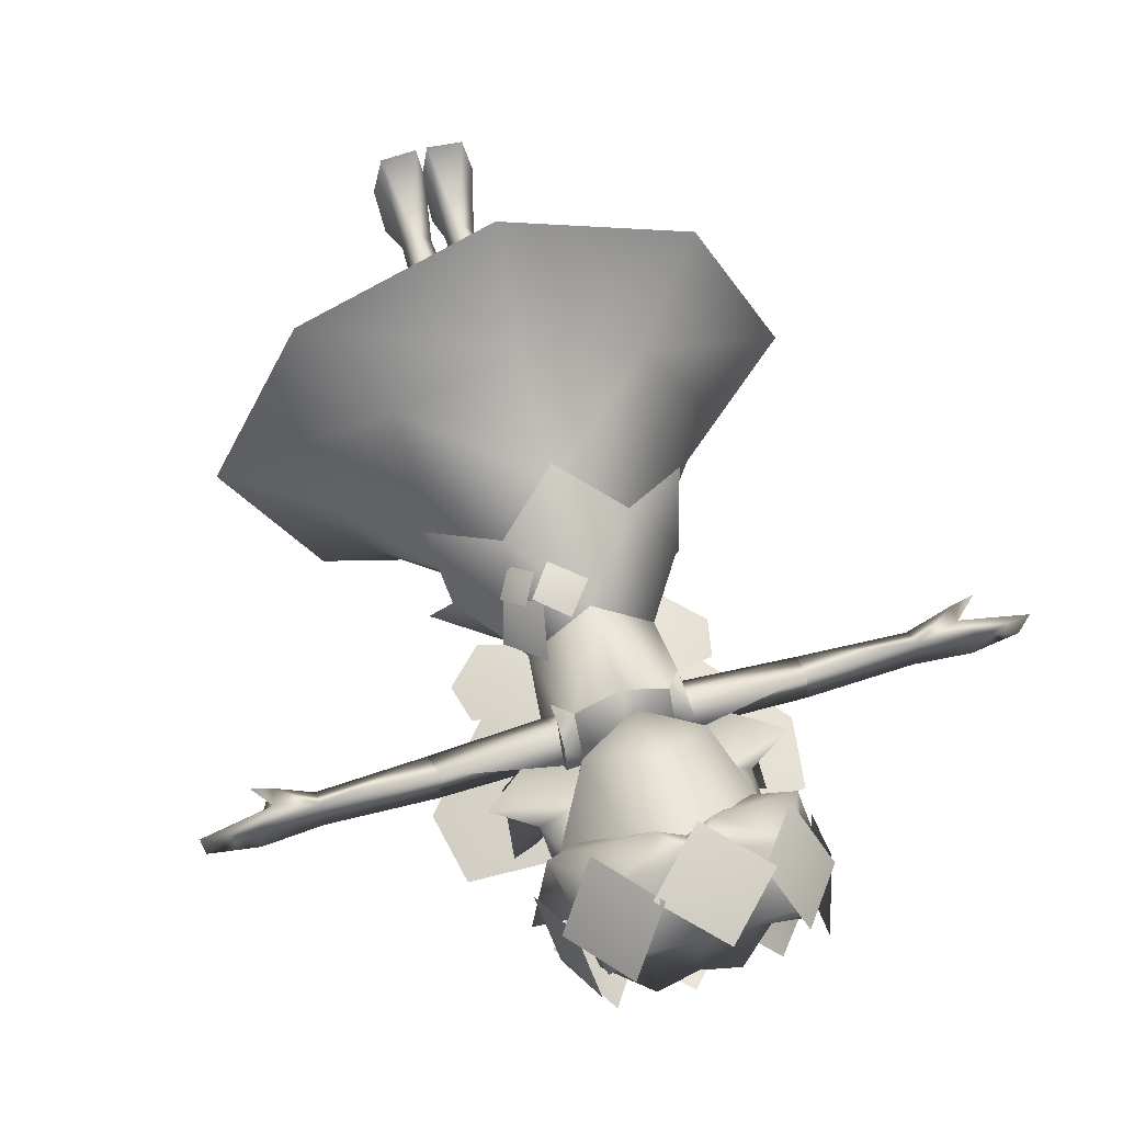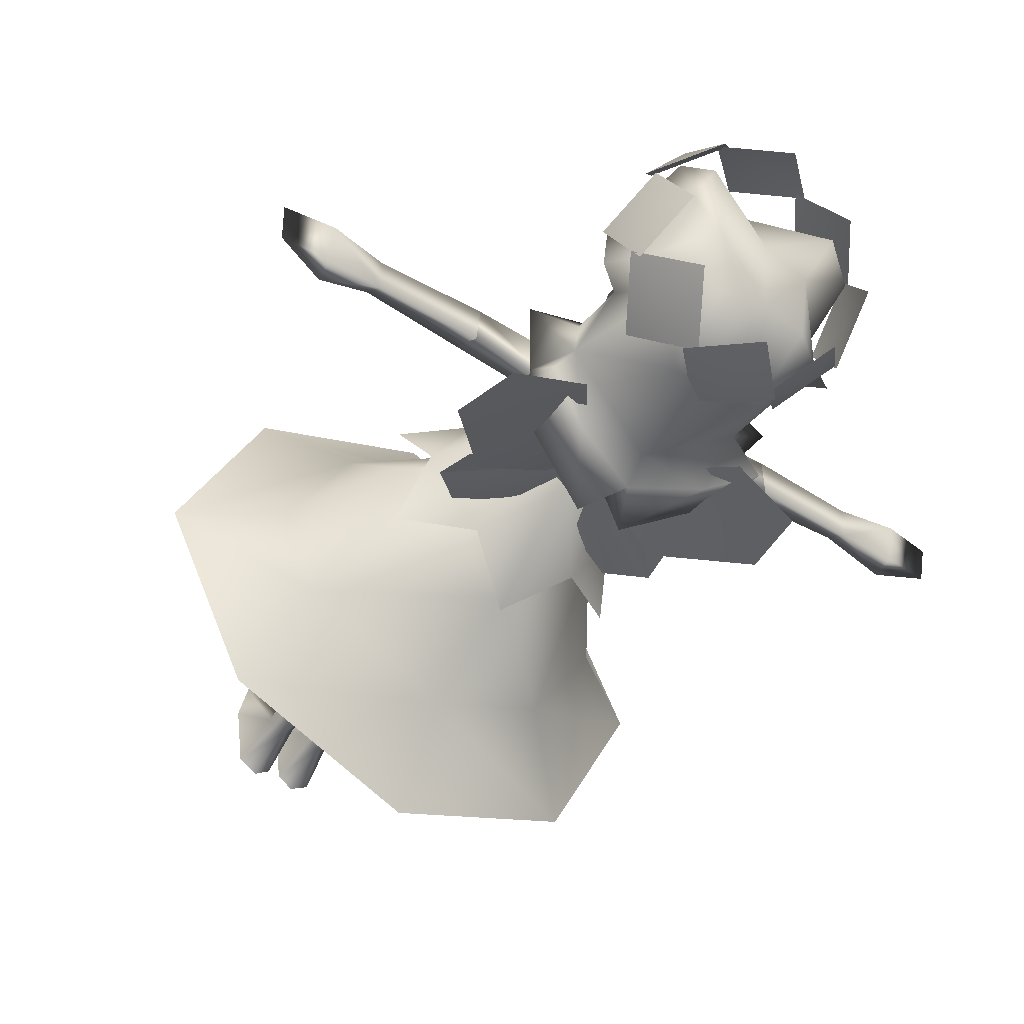
<metadata>
{"format":"obj","ext":"obj","renderer":"f3d","projection":"perspective","resolution":1024,"background":"white","views":[{"elev":55.4,"azim":162.5,"up":"+Z"},{"elev":-46.1,"azim":145.0,"up":"+Z"}]}
</metadata>
<code>
g Body_LOD2
v -0.6358 1.224 0.0738
v -0.6111 1.22 0.02685
v -0.6055 1.244 0.03643
v -0.5995 1.223 0.05545
v -0.5297 1.208 -0.01946
v -0.6348 1.22 -0.07113
v -0.5294 1.254 0.01569
v -0.7286 1.249 -0.05247
v -0.7347 1.258 0.01801
v -0.3242 1.262 0.01642
v -0.5294 1.254 0.01569
v -0.5284 1.254 -0.05262
v -0.3301 1.259 -0.05881
v -0.5297 1.208 -0.01946
v -0.6348 1.22 -0.07113
v -0.3316 1.196 -0.02124
v -0.3316 1.196 -0.02124
v -0.5297 1.208 -0.01946
v -0.6378 1.259 -0.05893
v -0.7286 1.249 -0.05247
v -0.6392 1.273 0.01503
v -0.6055 1.244 0.03643
v -0.7347 1.258 0.01801
v -0.5995 1.223 0.05545
v -0.6358 1.224 0.0738
v 0.6358 1.224 0.0738
v 0.6055 1.244 0.03643
v 0.6111 1.22 0.02685
v 0.5995 1.223 0.05545
v 0.5297 1.208 -0.01946
v 0.6348 1.22 -0.07113
v 0.5294 1.254 0.01569
v 0.7286 1.249 -0.05247
v 0.7347 1.258 0.01801
v 0.3242 1.262 0.01642
v 0.3301 1.259 -0.05881
v 0.5284 1.254 -0.05262
v 0.5294 1.254 0.01569
v 0.5297 1.208 -0.01946
v 0.6348 1.22 -0.07113
v 0.3316 1.196 -0.02124
v 0.3316 1.196 -0.02124
v 0.5297 1.208 -0.01946
v 0.6378 1.259 -0.05893
v 0.7286 1.249 -0.05247
v 0.6392 1.273 0.01503
v 0.6055 1.244 0.03643
v 0.7347 1.258 0.01801
v 0.5995 1.223 0.05545
v 0.6358 1.224 0.0738
v -0.1127 1.231 0.03494
v -0.08414 1.235 0.05419
v -0.1132 1.193 0.03494
v -0.1142 1.277 0.02093
v -0.08244 1.287 -0.02149
v -0.1143 1.295 -0.04013
v -0.11 1.242 -0.08216
v -0.108 1.189 -0.07151
v -0.1164 1.278 -0.02517
v -0.1143 1.295 -0.04013
v -0.1142 1.277 0.02093
v -0.11 1.242 -0.08216
v -0.1127 1.231 0.03494
v 0.1127 1.231 0.03494
v 0.1132 1.193 0.03494
v 0.08414 1.235 0.05419
v 0.1142 1.277 0.02093
v 0.08244 1.287 -0.02149
v 0.1143 1.295 -0.04013
v 0.11 1.242 -0.08216
v 0.108 1.189 -0.07151
v 0.1127 1.231 0.03494
v 0.1127 1.231 0.03494
v 0.1132 1.193 0.03494
v 0.1142 1.277 0.02093
v 0.1164 1.278 -0.02517
v 0.1143 1.295 -0.04013
v 0.11 1.242 -0.08216
v -0.3242 1.262 0.01642
v -0.3301 1.259 -0.05881
v -0.109 1.243 -0.07948
v -0.1147 1.283 -0.02247
v -0.1133 1.235 0.03112
v -0.3316 1.196 -0.02124
v -0.127 1.183 -0.02049
v -0.1132 1.193 0.03494
v -0.127 1.183 -0.02049
v -0.108 1.189 -0.07151
v -0.3316 1.196 -0.02124
v 0.3242 1.262 0.01642
v 0.1147 1.283 -0.02247
v 0.109 1.243 -0.07948
v 0.3301 1.259 -0.05881
v 0.1133 1.235 0.03112
v 0.3316 1.196 -0.02124
v 0.127 1.183 -0.02049
v 0.127 1.183 -0.02049
v 0.108 1.189 -0.07151
v 0.3316 1.196 -0.02124
v -0.1088 0.9392 -0.1495
v -2.384e-07 0.8599 -0.2322
v -2.384e-07 1.072 -0.08131
v -0.1137 1.07 0.002962
v -0.2074 0.9275 0.003898
v -0.2361 0.8584 -0.1234
v 0.1088 0.9392 -0.1495
v 0.1137 1.07 0.002962
v 0.2074 0.9275 0.003898
v 0.2361 0.8584 -0.1234
v 0.1133 0.9239 0.1485
v -2.384e-07 1.061 0.09376
v -2.384e-07 0.8416 0.2173
v -0.1133 0.9239 0.1485
v -0.1137 1.07 0.002962
v -0.2074 0.9275 0.003898
v -0.2318 0.8481 0.1211
v 0.2318 0.8481 0.1211
v -2.384e-07 1.273 0.03053
v -2.384e-07 1.228 0.07861
v -0.08414 1.235 0.05419
v -0.04145 1.294 -0.05325
v -0.1147 1.283 -0.02247
v 0.08414 1.235 0.05419
v 0.04145 1.294 -0.05325
v 0.1147 1.283 -0.02247
v -0.109 1.243 -0.07948
v -2.384e-07 1.297 -0.06855
v -2.384e-07 1.18 -0.1039
v 0.109 1.243 -0.07948
v 0.108 1.189 -0.07151
v -0.1133 1.235 0.03112
v -0.1132 1.193 0.03494
v -0.108 1.189 -0.07151
v 0.1133 1.235 0.03112
v 0.127 1.183 -0.02049
v 0.04715 1.337 -0.0292
v -2.384e-07 1.309 0.0391
v -0.04689 1.337 -0.0292
v -0.1137 1.07 0.002962
v -2.384e-07 1.18 -0.1039
v -0.108 1.189 -0.07151
v -0.127 1.183 -0.02049
v -2.384e-07 1.072 -0.08131
v -0.1132 1.193 0.03494
v -0.08414 1.235 0.05419
v -2.384e-07 1.061 0.09376
v -2.384e-07 1.228 0.07861
v 0.08414 1.235 0.05419
v 0.1137 1.07 0.002962
v 0.127 1.183 -0.02049
v 0.108 1.189 -0.07151
v -2.384e-07 1.18 -0.1039
v -2.384e-07 1.072 -0.08131
v -0.01239 0.01934 -0.04959
v -0.0134 0.1123 -4.53e-06
v -0.0424 0.1168 -0.03192
v -0.04341 0.01934 -0.07119
v -0.08168 0.01934 -0.04796
v -0.07059 0.1126 -0.002186
v -0.004645 0.4964 0.006491
v -0.05543 0.4964 -0.03718
v -0.1009 0.4964 0.007116
v -0.04297 0.1069 0.03035
v -0.05523 0.4915 0.05914
v -0.004645 0.4964 0.006491
v -0.0134 0.1123 -4.53e-06
v -0.07435 0.8417 0.09953
v -0.1603 0.8417 0.01034
v -0.07195 0.8417 -0.07863
v 0.002638 0.8417 0.01042
v 0.002638 0.8417 0.01042
v -0.01079 0.01934 0.1564
v 0.002966 0.01934 0.07724
v -0.07911 0.01934 0.15
v -0.01239 0.01934 -0.04959
v -0.09791 0.01934 0.06953
v -0.01079 0.01934 0.1564
v 0.002966 0.01934 0.07724
v -0.09791 0.01934 0.06953
v -0.07911 0.01934 0.15
v -0.01239 0.01934 -0.04959
v -0.08168 0.01934 -0.04796
v -0.04341 0.01934 -0.07119
v 0.01239 0.01934 -0.04959
v 0.0434 0.01934 -0.07119
v 0.0424 0.1168 -0.03192
v 0.0134 0.1123 -4.53e-06
v 0.08168 0.01934 -0.04796
v 0.07059 0.1126 -0.002186
v 0.004645 0.4964 0.006491
v 0.05543 0.4964 -0.03718
v 0.1009 0.4964 0.007116
v 0.04297 0.1069 0.03035
v 0.05523 0.4915 0.05914
v 0.004645 0.4964 0.006491
v 0.0134 0.1123 -4.53e-06
v 0.07435 0.8417 0.09953
v 0.1603 0.8417 0.01034
v 0.07195 0.8417 -0.07863
v -0.002639 0.8417 0.01042
v -0.002639 0.8417 0.01042
v 0.01079 0.01934 0.1564
v -0.002967 0.01934 0.07724
v 0.07911 0.01934 0.15
v 0.01239 0.01934 -0.04959
v 0.09791 0.01934 0.06953
v 0.01079 0.01934 0.1564
v 0.07911 0.01934 0.15
v 0.09791 0.01934 0.06953
v -0.002967 0.01934 0.07724
v 0.01239 0.01934 -0.04959
v 0.08168 0.01934 -0.04796
v 0.0434 0.01934 -0.07119
v 0.1196 1.057 0.06671
v 0.09122 1.112 0.04088
v 0.15 1.043 0.0162
v 0.07843 1.042 0.1162
v 0.1353 0.9937 0.07718
v 0.09508 1.034 0.1175
v 0.04437 1.03 0.1246
v 0.0387 1.078 0.1012
v -0.008718 1.022 0.1167
v 0.05082 0.9772 0.1326
v 0.1069 1.036 0.1033
v 0.1403 0.9934 0.07871
v 0.1155 0.9953 0.1134
v 0.1135 0.9527 0.1127
v 0.08011 0.9952 0.1373
v 0.1493 1.756 0.1046
v 0.1663 1.67 0.1605
v 0.08377 1.694 0.2197
v 0.1664 1.574 0.2016
v 0.1664 1.574 0.2016
v 0.1663 1.67 0.1605
v 0.2319 1.637 0.08654
v 0.1493 1.756 0.1046
v 0.1869 1.708 -0.02182
v 0.2273 1.621 0.002249
v 0.213 1.642 0.09798
v 0.2455 1.526 0.02735
v 0.2455 1.526 0.02735
v 0.2273 1.621 0.002249
v 0.2195 1.592 -0.09245
v 0.1869 1.708 -0.02182
v 0.1488 1.676 -0.1517
v 0.1619 1.571 -0.1525
v 0.2288 1.58 -0.07108
v 0.158 1.467 -0.1355
v 0.158 1.467 -0.1355
v 0.1619 1.571 -0.1525
v 0.07794 1.563 -0.2161
v 0.1488 1.676 -0.1517
v 0.0001913 1.651 -0.2247
v 0.0001913 1.548 -0.2254
v 0.1018 1.55 -0.2135
v 0.0001913 1.449 -0.2023
v 0.0001913 1.449 -0.2023
v 0.0001913 1.548 -0.2254
v -0.1014 1.55 -0.2135
v 0.0001913 1.651 -0.2247
v -0.144 1.667 -0.1559
v -0.161 1.571 -0.1521
v -0.08366 1.557 -0.2103
v -0.1621 1.475 -0.1318
v -0.1621 1.475 -0.1318
v -0.161 1.571 -0.1521
v -0.2224 1.586 -0.0774
v -0.144 1.667 -0.1559
v -0.1968 1.717 -0.01778
v -0.2283 1.619 0.001724
v -0.2144 1.596 -0.09885
v -0.2359 1.517 0.0226
v -0.2359 1.517 0.0226
v -0.2283 1.619 0.001724
v -0.2183 1.638 0.1037
v -0.1968 1.717 -0.01778
v -0.1397 1.753 0.1061
v -0.1616 1.667 0.1559
v -0.2249 1.641 0.08033
v -0.1669 1.572 0.1912
v -0.1669 1.572 0.1912
v -0.1616 1.667 0.1559
v -0.08175 1.684 0.217
v -0.1397 1.753 0.1061
v -0.0002732 1.776 0.1729
v -0.0002732 1.691 0.2269
v -0.1015 1.685 0.2163
v -0.0002732 1.595 0.2596
v -0.0002732 1.595 0.2596
v -0.0002732 1.691 0.2269
v 0.1011 1.685 0.2163
v -0.0002732 1.776 0.1729
v 0.3563 0.653 -0.007315
v 0.227 0.653 0.2146
v 0.2091 0.8625 0.02235
v -5.531e-05 0.8655 0.1948
v -2.384e-07 1.136 0.002864
v 0.2879 0.653 -0.1735
v 0.535 0.5289 -0.007319
v 0.3615 0.5286 0.3478
v -2.384e-07 0.653 0.3016
v -2.384e-07 0.5285 0.4974
v 0.3615 0.5291 -0.3508
v -5.531e-05 0.8655 -0.2076
v -2.384e-07 0.653 -0.3163
v -2.384e-07 0.5289 -0.4971
v -5.531e-05 0.8655 -0.2076
v -0.2092 0.8625 0.02235
v -0.227 0.653 -0.2146
v -2.384e-07 1.136 0.002864
v -0.3563 0.653 -0.007315
v -0.227 0.653 0.2146
v -0.535 0.5289 -0.007319
v -0.3615 0.5291 -0.3508
v -2.384e-07 0.653 -0.3163
v -2.384e-07 0.5289 -0.4971
v -0.3615 0.5286 0.3478
v -2.384e-07 0.653 0.3016
v -5.531e-05 0.8655 0.1948
v -2.384e-07 1.136 0.002864
v -2.384e-07 0.5285 0.4974
v 0.1844 1.474 -0.04527
v 0.1818 1.558 -0.02874
v 0.1549 1.601 -0.141
v 0.1793 1.349 -0.07794
v 0.093 1.668 -0.009132
v 0.1875 1.373 -0.04063
v 0.1555 1.467 -0.0131
v 0.07524 1.662 -0.1634
v -2.384e-07 1.657 -0.1374
v -2.384e-07 1.674 0.01016
v 0.08634 1.501 -0.2079
v -2.384e-07 1.304 -0.2004
v -0.08634 1.501 -0.2079
v -0.1793 1.349 -0.07794
v -0.1362 1.302 -0.2039
v -2.384e-07 1.256 -0.2423
v -2.384e-07 1.657 -0.1374
v 0.1362 1.302 -0.2039
v -0.07524 1.662 -0.1634
v -0.093 1.668 -0.009132
v -0.1549 1.601 -0.141
v -0.1844 1.474 -0.04527
v -0.1818 1.558 -0.02874
v -0.1875 1.373 -0.04063
v -0.1555 1.467 -0.0131
v -2.384e-07 1.674 0.01016
v -0.1161 1.372 -0.0007971
v -2.384e-07 1.603 0.1743
v -0.1336 1.709 0.09101
v -2.384e-07 1.674 0.01016
v 0.1336 1.709 0.09101
v -0.1475 1.634 0.1794
v 0.1475 1.634 0.1794
v -0.04803 1.544 0.1641
v -0.2137 1.499 0.08107
v -0.1706 1.688 0.009257
v -0.1818 1.558 -0.02874
v -0.2506 1.532 -0.06891
v -0.093 1.668 -0.009132
v -0.1494 1.463 0.04118
v -2.384e-07 1.556 0.1452
v 0.04803 1.544 0.1641
v 0.2137 1.499 0.08107
v 0.1706 1.688 0.009257
v 0.1818 1.558 -0.02874
v 0.2506 1.532 -0.06891
v 0.093 1.668 -0.009132
v 0.1494 1.463 0.04118
v -2.384e-07 1.556 0.1452
v 0.1844 1.474 -0.04527
v 0.1555 1.467 -0.0131
v -2.384e-07 1.556 0.1452
v -2.384e-07 1.556 0.1452
v -0.1573 1.235 -0.04104
v 0.1573 1.235 -0.04104
v -2.384e-07 1.185 -0.1965
v -0.1161 1.372 -0.0007971
v 0.1161 1.372 -0.0007971
v -0.2667 1.335 -0.009161
v 0.2667 1.335 -0.009161
v -0.04562 1.168 -0.2496
v -0.2114 1.228 -0.1449
v -0.1362 1.302 -0.2039
v -2.384e-07 1.256 -0.2423
v 0.04562 1.168 -0.2496
v 0.1362 1.302 -0.2039
v 0.2114 1.228 -0.1449
v -0.1875 1.373 -0.04063
v 0.1875 1.373 -0.04063
v 0.2191 1.268 -0.07901
v 0.1793 1.349 -0.07794
v 0.1875 1.373 -0.04063
v 0.228 1.355 -0.1588
v 0.1362 1.302 -0.2039
v 0.2191 1.268 -0.07901
v 0.1793 1.349 -0.07794
v -0.1362 1.302 -0.2039
v -0.228 1.355 -0.1588
v -0.2191 1.268 -0.07901
v -0.1793 1.349 -0.07794
v -0.2191 1.268 -0.07901
v -0.1793 1.349 -0.07794
v -0.1875 1.373 -0.04063
v -0.1844 1.474 -0.04527
v -0.1555 1.467 -0.0131
v -0.1844 1.474 -0.04527
v -0.1818 1.558 -0.02874
v -0.2506 1.532 -0.06891
v 0.2506 1.532 -0.06891
v 0.1818 1.558 -0.02874
v 0.1844 1.474 -0.04527
v 0.1161 1.372 -0.0007971
v -2.384e-07 1.408 0.1496
v -0.1079 1.352 0.1048
v -0.08919 1.524 0.1272
v -2.384e-07 1.294 0.1218
v 0.1079 1.352 0.1048
v 0.08919 1.524 0.1272
v -0.1798 1.45 -0.02294
v 0.1798 1.45 -0.02294
v -2.384e-07 1.296 0.0391
v -0.1275 1.377 0.01889
v 0.1275 1.377 0.01889
v -2.384e-07 1.579 0.1442
v -2.384e-07 1.296 0.0391
v 0.1275 1.377 0.01889
v -2.384e-07 1.298 -0.06855
v -2.384e-07 1.296 0.0391
v -2.384e-07 1.298 -0.06855
v -0.1275 1.377 0.01889
v -2.384e-07 1.296 0.0391
v -2.384e-07 1.298 -0.06855
v 0.04321 1.285 -0.03848
v -2.384e-07 1.258 0.03053
v -0.04321 1.285 -0.03848
v -2.384e-07 1.298 -0.06855
v 0.1963 1.069 -0.1456
v 0.3325 1.207 -0.2064
v 0.1249 1.208 -0.1539
v 0.07518 1.109 -0.1152
v 0.0221 1.167 -0.1077
v 0.1697 1.368 -0.1811
v 0.309 1.343 -0.2192
v 0.309 1.343 -0.2192
v 0.1963 1.069 -0.1456
v 0.1309 1.211 -0.1348
v 0.3325 1.207 -0.2064
v 0.309 1.343 -0.2192
v 0.1697 1.368 -0.1811
v 0.07518 1.109 -0.1152
v 0.0221 1.167 -0.1077
v -0.1963 1.069 -0.1456
v -0.1249 1.208 -0.1539
v -0.3325 1.207 -0.2064
v -0.07518 1.109 -0.1152
v -0.0221 1.167 -0.1077
v -0.1697 1.368 -0.1811
v -0.309 1.343 -0.2192
v -0.309 1.343 -0.2192
v -0.1963 1.069 -0.1456
v -0.3325 1.207 -0.2064
v -0.1309 1.211 -0.1348
v -0.309 1.343 -0.2192
v -0.1697 1.368 -0.1811
v -0.07518 1.109 -0.1152
v -0.0221 1.167 -0.1077
v 0.2391 1.009 -0.1329
v 0.2227 1.082 -0.1382
v 0.01686 1.147 -0.09732
v 0.119 1.059 -0.1194
v 0.07508 0.9918 -0.09402
v 0.1738 0.9513 -0.1102
v 0.2391 1.009 -0.1329
v 0.122 1.06 -0.1061
v 0.01686 1.147 -0.09732
v 0.2227 1.082 -0.1382
v 0.07508 0.9918 -0.09402
v 0.1738 0.9513 -0.1102
v -0.2391 1.009 -0.1329
v -0.119 1.059 -0.1194
v -0.01686 1.147 -0.09732
v -0.2227 1.082 -0.1382
v -0.07508 0.9918 -0.09402
v -0.1738 0.9513 -0.1102
v -0.2391 1.009 -0.1329
v -0.2227 1.082 -0.1382
v -0.01686 1.147 -0.09732
v -0.122 1.06 -0.1061
v -0.07508 0.9918 -0.09402
v -0.1738 0.9513 -0.1102
g Body_LOD2_0
f 3 2 1
f 2 4 1
f 5 4 2
f 6 5 2
f 3 6 2
f 7 4 5
f 8 6 3
f 9 8 3
f 12 11 10
f 13 12 10
f 14 12 13
f 14 15 12
f 16 14 13
f 10 11 17
f 11 18 17
f 12 15 19
f 15 20 19
f 19 20 21
f 21 11 12
f 19 21 12
f 22 11 21
f 21 23 22
f 20 23 21
f 24 11 22
f 22 25 24
f 28 27 26
f 29 28 26
f 28 29 30
f 31 28 30
f 31 27 28
f 29 32 30
f 31 33 27
f 33 34 27
f 37 36 35
f 38 37 35
f 37 39 36
f 40 39 37
f 39 41 36
f 38 35 42
f 43 38 42
f 37 44 40
f 44 45 40
f 45 44 46
f 46 44 37
f 38 46 37
f 38 47 46
f 48 46 47
f 48 45 46
f 38 49 47
f 50 47 49
f 53 52 51
f 51 52 54
f 54 52 55
f 56 54 55
f 57 56 55
f 55 58 57
f 61 60 59
f 60 62 59
f 63 61 59
f 66 65 64
f 66 64 67
f 66 67 68
f 67 69 68
f 69 70 68
f 71 68 70
f 74 73 72
f 72 73 75
f 75 73 76
f 77 75 76
f 78 77 76
f 81 80 79
f 82 81 79
f 79 83 82
f 83 79 84
f 85 83 84
f 86 83 85
f 81 87 80
f 87 81 88
f 87 89 80
f 92 91 90
f 93 92 90
f 94 90 91
f 90 94 95
f 94 96 95
f 97 92 93
f 92 97 98
f 99 97 93
f 102 101 100
f 103 102 100
f 104 103 100
f 104 100 105
f 101 102 106
f 102 107 106
f 107 108 106
f 106 108 109
f 108 107 110
f 110 107 111
f 110 111 112
f 111 113 112
f 114 113 111
f 114 115 113
f 113 115 116
f 108 110 117
f 120 119 118
f 121 120 118
f 122 120 121
f 119 123 118
f 123 124 118
f 123 125 124
f 121 126 122
f 121 127 126
f 126 127 128
f 127 124 129
f 127 129 128
f 129 124 125
f 130 128 129
f 120 122 131
f 131 132 120
f 126 128 133
f 134 125 123
f 123 135 134
f 124 127 136
f 118 124 136
f 118 136 137
f 138 118 137
f 138 136 127
f 138 127 121
f 138 121 118
f 141 140 139
f 142 141 139
f 143 139 140
f 144 142 139
f 145 144 139
f 146 145 139
f 147 145 146
f 148 147 146
f 148 146 149
f 150 148 149
f 151 150 149
f 152 151 149
f 149 153 152
f 156 155 154
f 157 156 154
f 156 157 158
f 159 156 158
f 160 155 156
f 161 160 156
f 162 161 156
f 159 162 156
f 159 163 162
f 163 164 162
f 165 164 163
f 166 165 163
f 164 167 162
f 164 165 167
f 167 168 162
f 162 168 161
f 168 169 161
f 161 169 160
f 169 170 160
f 165 171 167
f 172 166 163
f 172 173 166
f 163 174 172
f 163 159 174
f 175 166 173
f 176 174 159
f 176 159 158
f 179 178 177
f 180 179 177
f 181 178 179
f 182 181 179
f 182 183 181
f 186 185 184
f 187 186 184
f 185 186 188
f 186 189 188
f 187 190 186
f 190 191 186
f 192 189 186
f 191 192 186
f 193 189 192
f 194 193 192
f 194 195 193
f 195 196 193
f 197 194 192
f 195 194 197
f 198 197 192
f 198 192 191
f 199 198 191
f 199 191 190
f 200 199 190
f 201 195 197
f 196 202 193
f 203 202 196
f 204 193 202
f 189 193 204
f 196 205 203
f 204 206 189
f 189 206 188
f 209 208 207
f 210 209 207
f 210 211 209
f 211 212 209
f 213 212 211
f 216 215 214
f 215 217 214
f 217 218 214
f 218 216 214
f 221 220 219
f 222 220 221
f 223 220 222
f 219 220 223
f 226 225 224
f 226 227 225
f 226 228 227
f 226 224 228
f 231 230 229
f 232 230 231
f 235 234 233
f 235 236 234
f 239 238 237
f 240 238 239
f 243 242 241
f 243 244 242
f 247 246 245
f 248 246 247
f 251 250 249
f 251 252 250
f 255 254 253
f 256 254 255
f 259 258 257
f 259 260 258
f 263 262 261
f 264 262 263
f 267 266 265
f 267 268 266
f 271 270 269
f 272 270 271
f 275 274 273
f 275 276 274
f 279 278 277
f 280 278 279
f 283 282 281
f 283 284 282
f 287 286 285
f 288 286 287
f 291 290 289
f 291 292 290
f 295 294 293
f 294 295 296
f 296 295 297
f 298 295 293
f 299 293 294
f 298 293 299
f 300 299 294
f 300 294 301
f 294 296 301
f 302 300 301
f 299 303 298
f 304 297 295
f 304 295 298
f 305 298 303
f 304 298 305
f 303 306 305
f 309 308 307
f 307 308 310
f 309 311 308
f 311 312 308
f 313 311 309
f 312 311 313
f 314 313 309
f 314 309 315
f 309 307 315
f 316 314 315
f 313 317 312
f 318 312 317
f 312 318 319
f 312 319 308
f 319 320 308
f 317 321 318
f 324 323 322
f 322 325 324
f 323 324 326
f 327 325 322
f 327 322 328
f 326 324 329
f 326 329 330
f 331 326 330
f 329 324 332
f 332 324 325
f 332 325 333
f 334 332 333
f 334 333 335
f 333 336 335
f 337 336 333
f 338 332 334
f 338 329 332
f 333 325 339
f 337 333 339
f 334 340 338
f 340 341 338
f 340 342 341
f 340 334 342
f 335 342 334
f 335 343 342
f 343 344 342
f 344 341 342
f 335 345 343
f 343 345 346
f 341 347 338
f 348 346 345
f 351 350 349
f 352 351 349
f 349 350 353
f 354 352 349
f 349 353 355
f 353 356 355
f 356 353 357
f 357 353 350
f 356 357 358
f 356 358 359
f 360 358 357
f 350 351 360
f 350 360 357
f 361 355 356
f 361 362 355
f 354 349 363
f 363 364 354
f 354 364 365
f 352 354 365
f 365 364 366
f 366 364 367
f 368 365 366
f 364 363 369
f 363 370 369
f 368 352 365
f 368 351 352
f 367 364 371
f 364 372 371
f 364 369 372
f 349 373 363
f 355 374 349
f 377 376 375
f 376 378 375
f 376 379 378
f 378 380 375
f 379 376 381
f 377 375 382
f 382 375 383
f 383 384 382
f 385 382 384
f 377 382 385
f 376 377 386
f 377 385 386
f 387 386 385
f 386 387 388
f 388 376 386
f 389 380 378
f 390 379 381
f 391 381 376
f 381 391 392
f 392 393 381
f 395 394 388
f 394 396 388
f 394 397 396
f 395 397 394
f 396 376 388
f 383 399 398
f 383 400 399
f 401 398 399
f 399 400 401
f 383 375 400
f 402 375 380
f 403 402 380
f 404 403 380
f 406 356 405
f 356 359 405
f 406 361 356
f 409 408 407
f 412 411 410
f 328 413 327
f 416 415 414
f 415 417 414
f 417 418 414
f 418 419 414
f 416 420 415
f 421 419 418
f 417 415 422
f 422 418 417
f 415 423 422
f 415 420 423
f 418 424 421
f 422 424 418
f 425 414 419
f 414 425 416
f 428 427 426
f 431 430 429
f 434 433 432
f 434 432 435
f 432 436 435
f 432 437 436
f 440 439 438
f 441 440 438
f 442 440 441
f 442 443 440
f 443 444 440
f 439 440 445
f 448 447 446
f 449 447 448
f 449 450 447
f 447 451 446
f 450 452 447
f 447 452 451
f 455 454 453
f 454 456 453
f 454 457 456
f 458 457 454
f 459 458 454
f 454 455 460
f 463 462 461
f 463 464 462
f 465 464 463
f 466 463 461
f 467 465 463
f 467 463 466
f 470 469 468
f 471 470 468
f 470 471 472
f 473 472 471
f 471 468 473
f 476 475 474
f 477 476 474
f 475 476 478
f 478 479 475
f 474 475 479
f 482 481 480
f 483 482 480
f 481 482 484
f 484 485 481
f 480 481 485
f 488 487 486
f 489 488 486
f 488 489 490
f 491 490 489
f 489 486 491

</code>
